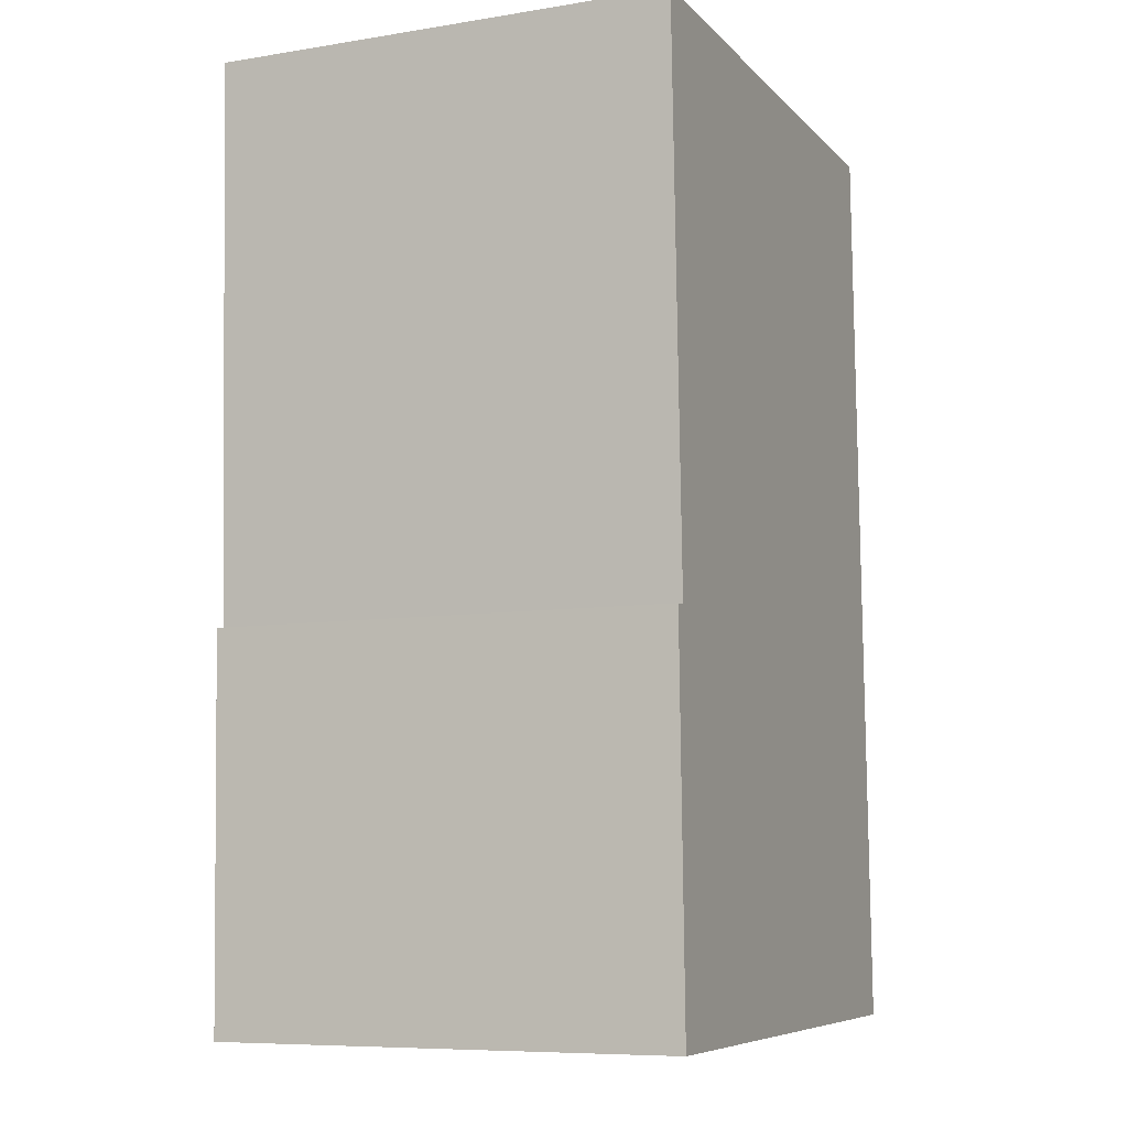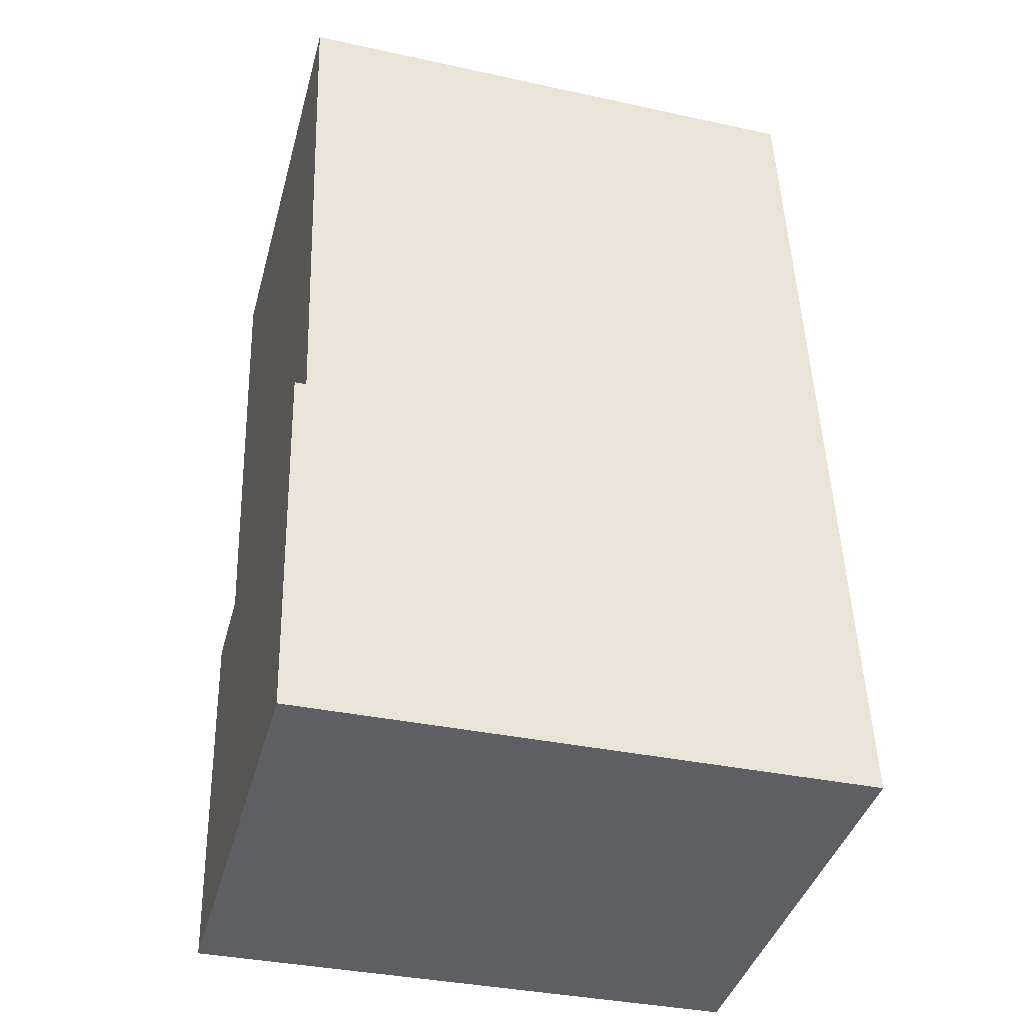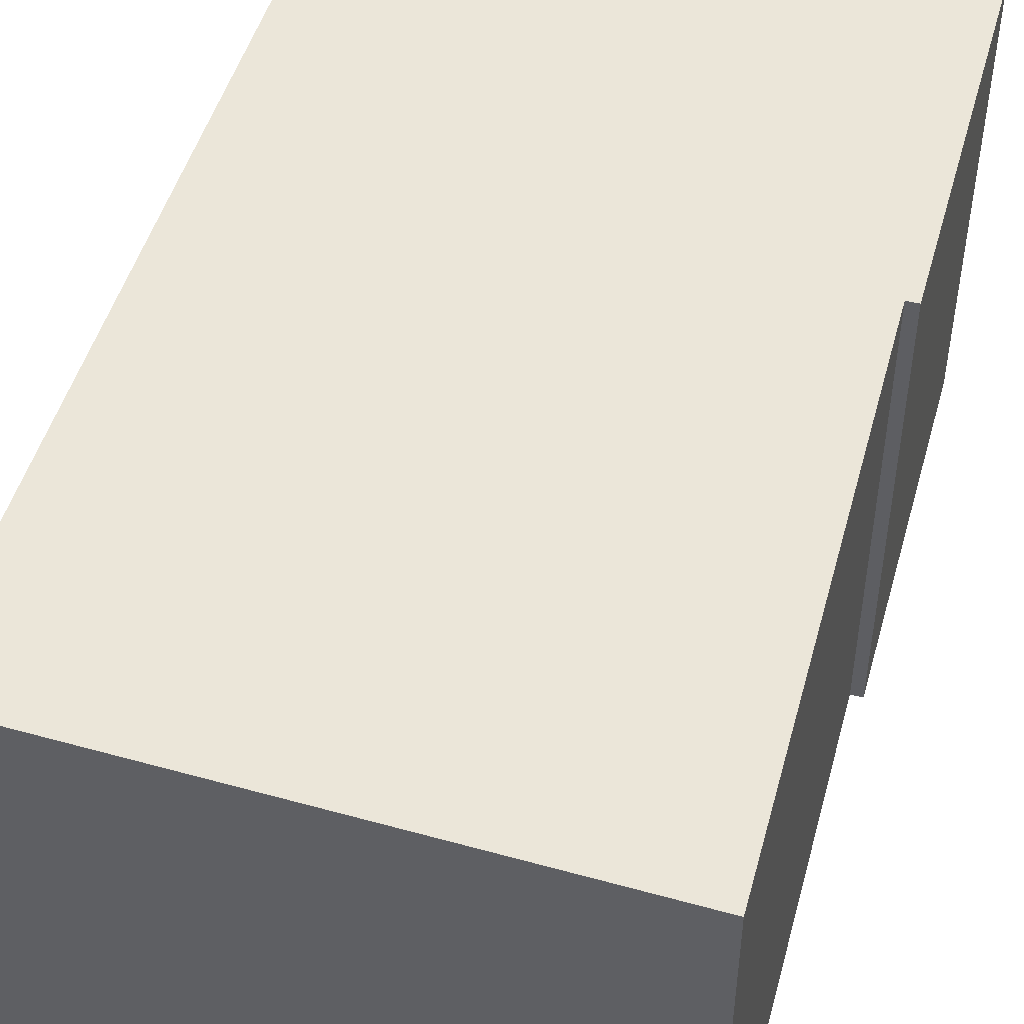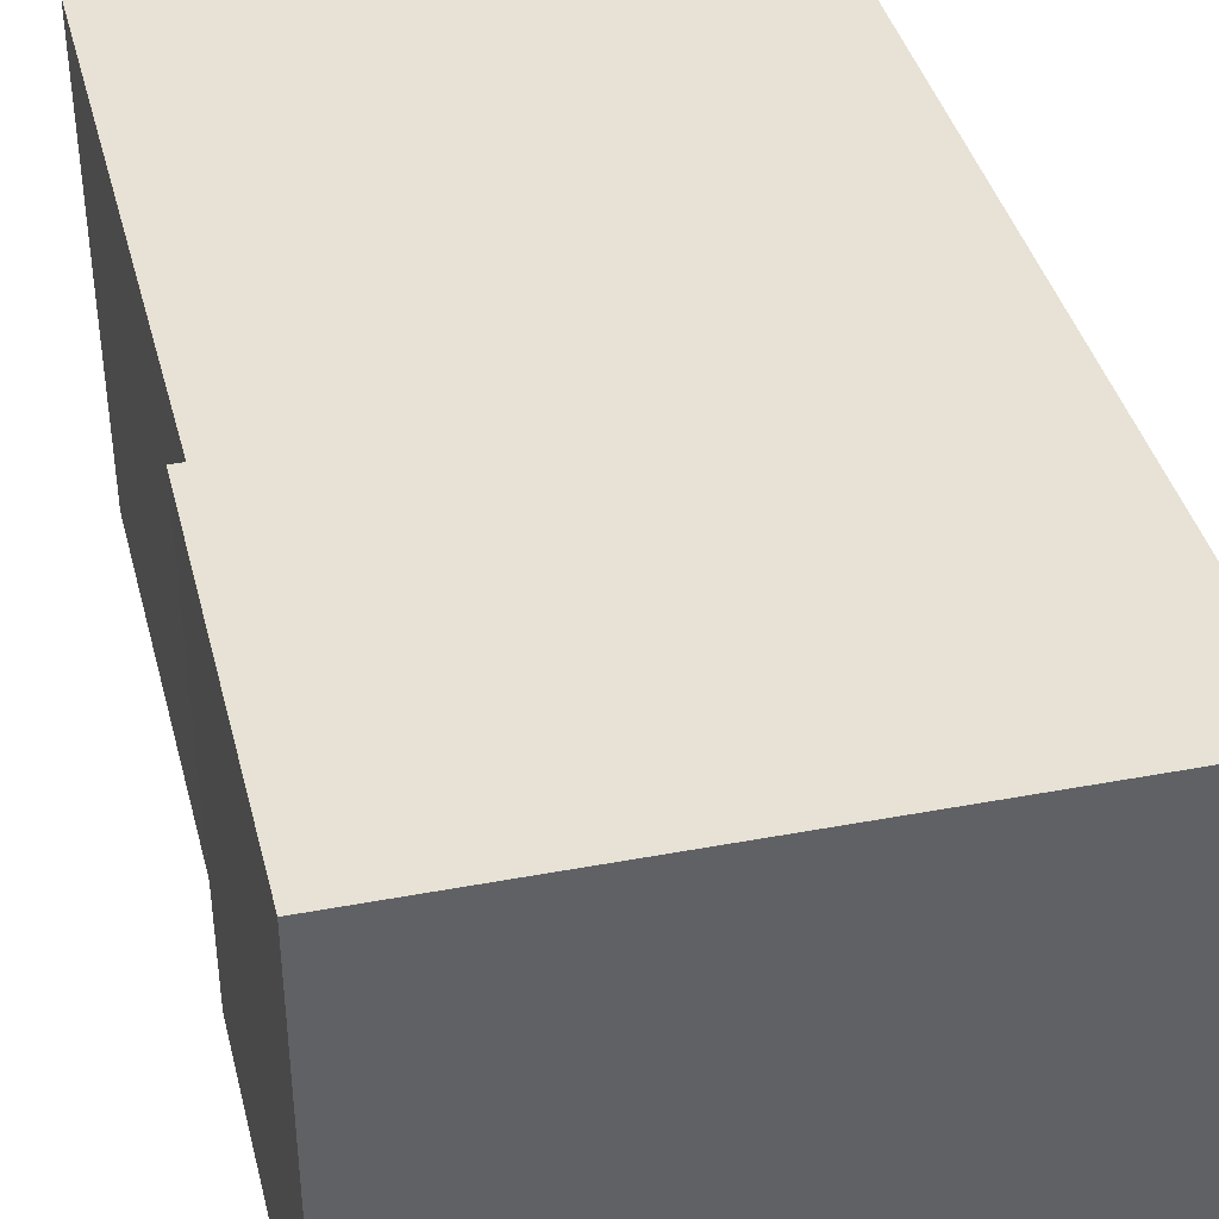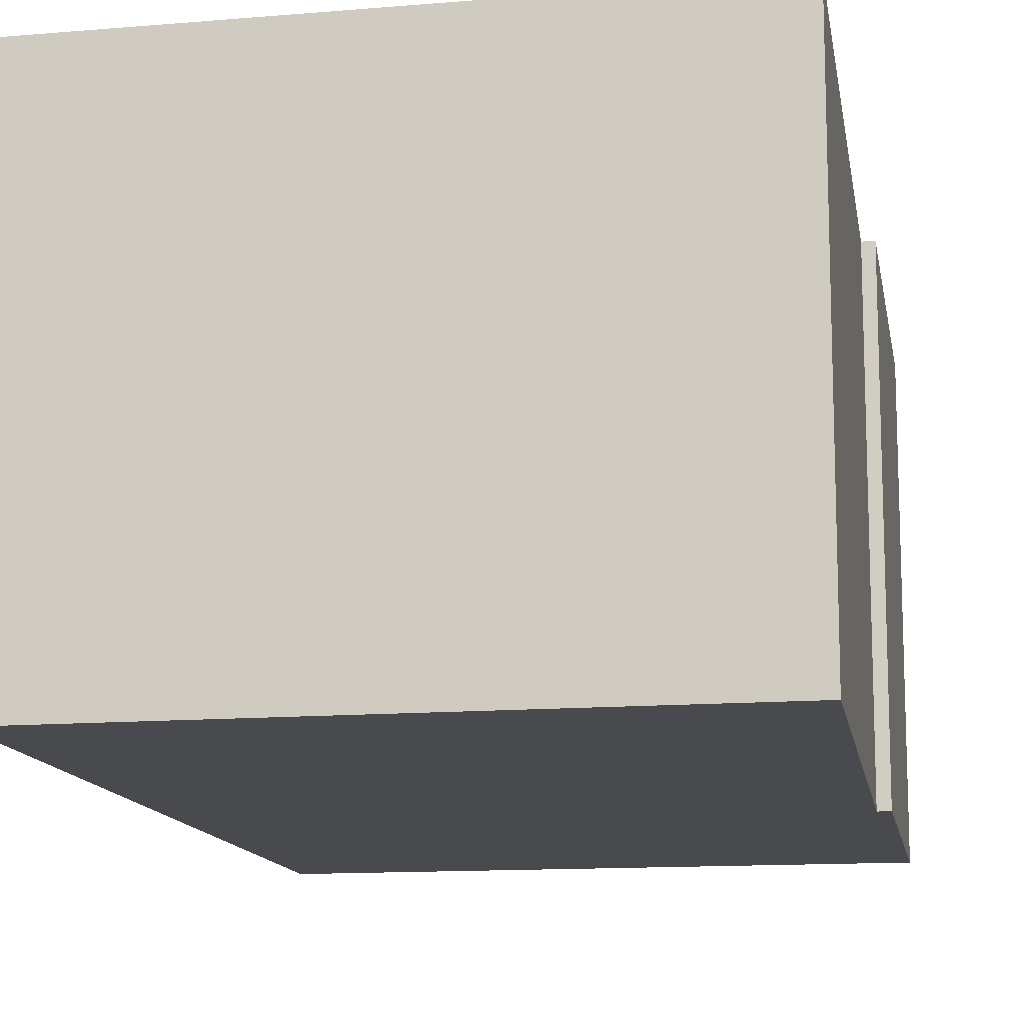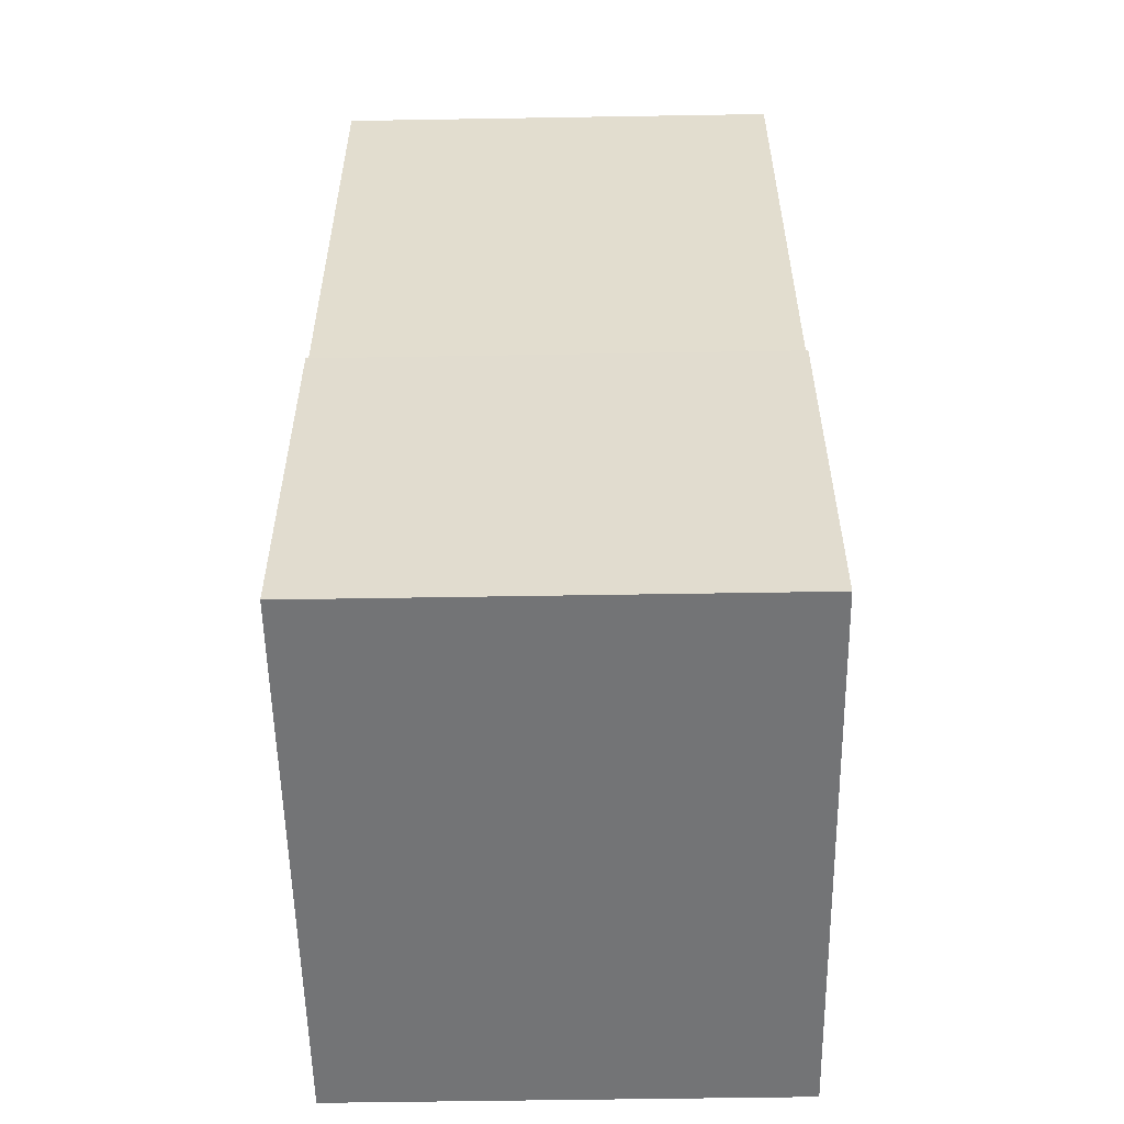
<metadata>
{"format":"obj","ext":"obj","renderer":"f3d","projection":"perspective","resolution":1024,"background":"white","views":[{"elev":-8.2,"azim":113.7,"up":"+Z"},{"elev":-40.3,"azim":165.0,"up":"+Z"},{"elev":48.5,"azim":17.3,"up":"+Y"},{"elev":40.2,"azim":167.7,"up":"+Y"},{"elev":-12.8,"azim":11.2,"up":"+Y"},{"elev":-56.9,"azim":91.0,"up":"+Z"}]}
</metadata>
<code>
v  0 5.162 3.161e-16
v  6.415 5.162 4.177
v  6.296 5.162 -0.08
v  6.285 5.162 4.181
v  0.337 5.162 10.32
v  6.511 5.162 10.32
v  6.415 -2.558e-16 4.177
v  6.296 4.899e-18 -0.08
v  6.511 -6.317e-16 10.32
v  6.285 -2.56e-16 4.181
v  0 0 0
v  0.337 -6.319e-16 10.32
g defaultobject
f 1 2 3
f 2 1 4
f 4 1 5
f 4 5 6
f 7 3 2
f 3 7 8
f 9 4 6
f 4 9 10
f 8 1 3
f 1 8 11
f 11 5 1
f 5 11 12
f 12 6 5
f 6 12 9
f 10 2 4
f 2 10 7
f 8 12 11
f 12 8 10
f 10 8 7
f 12 10 9

</code>
